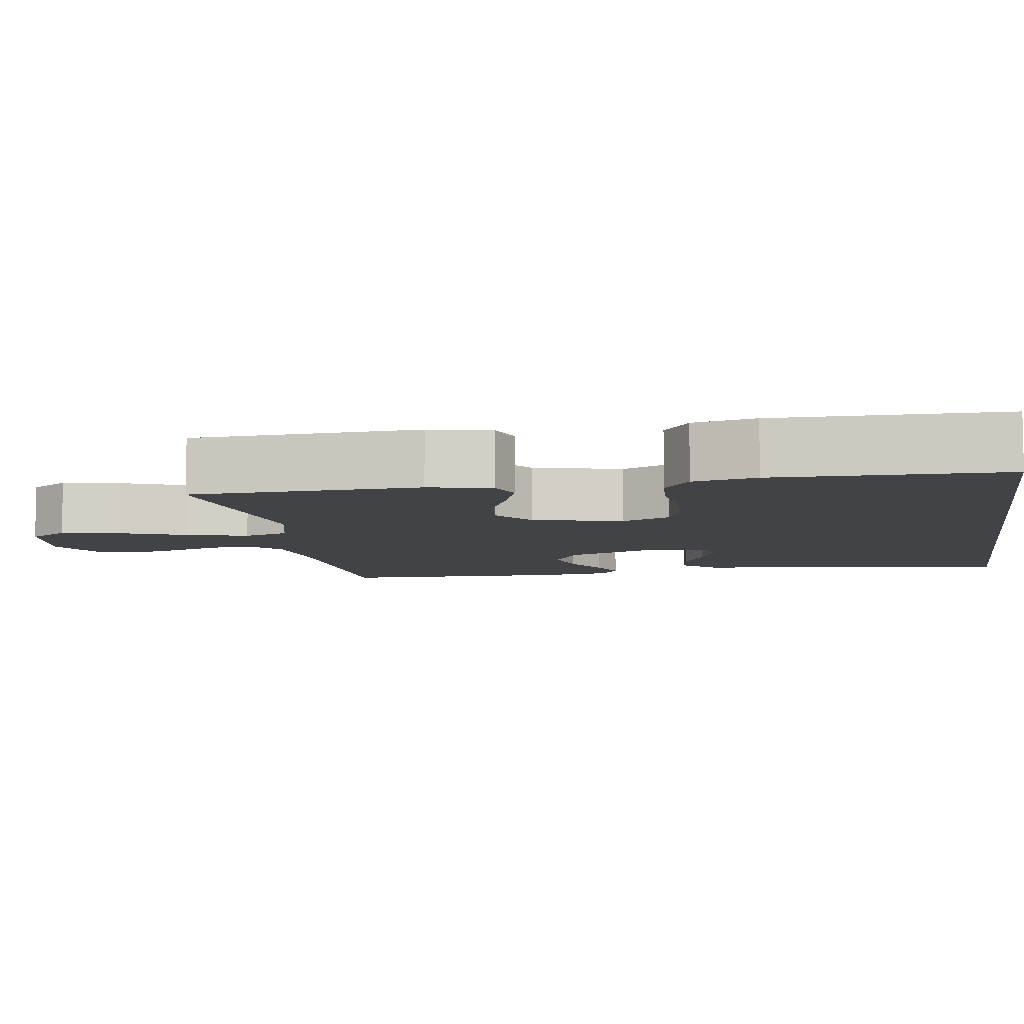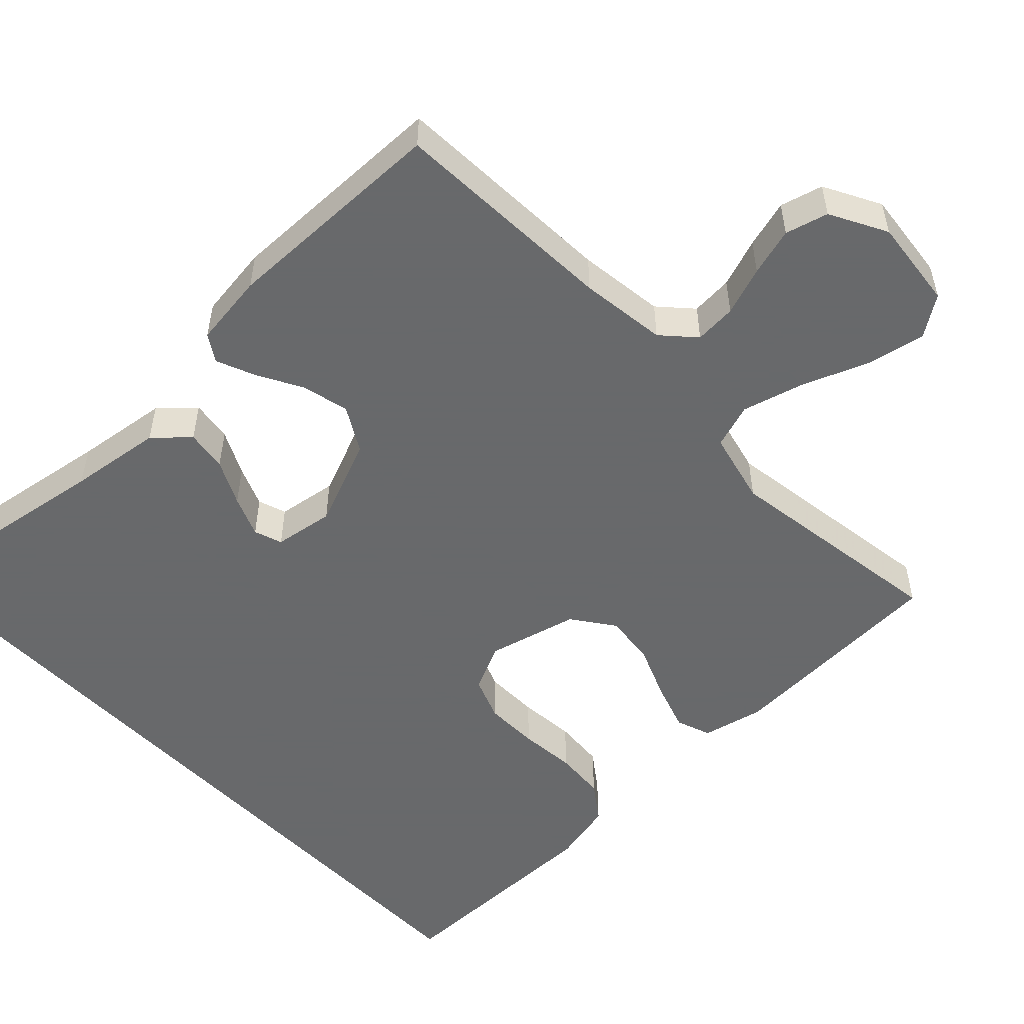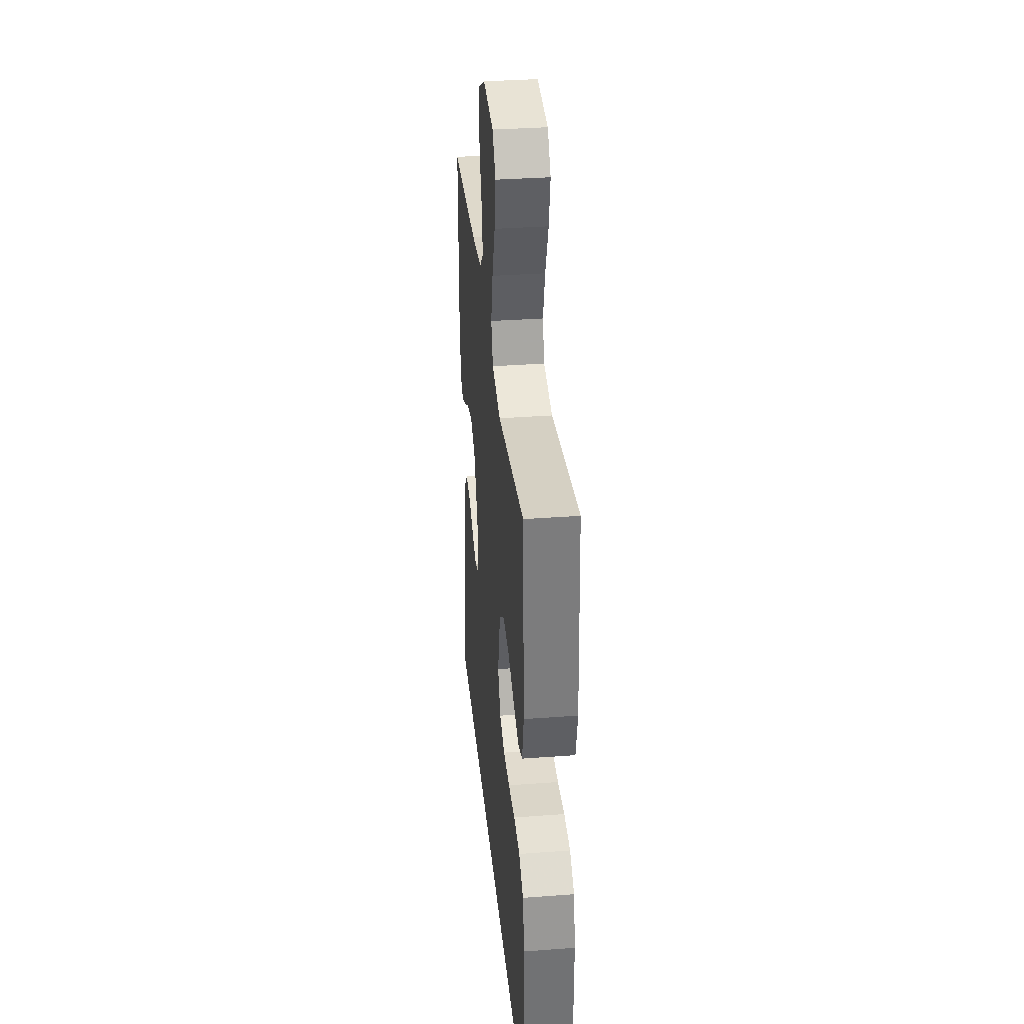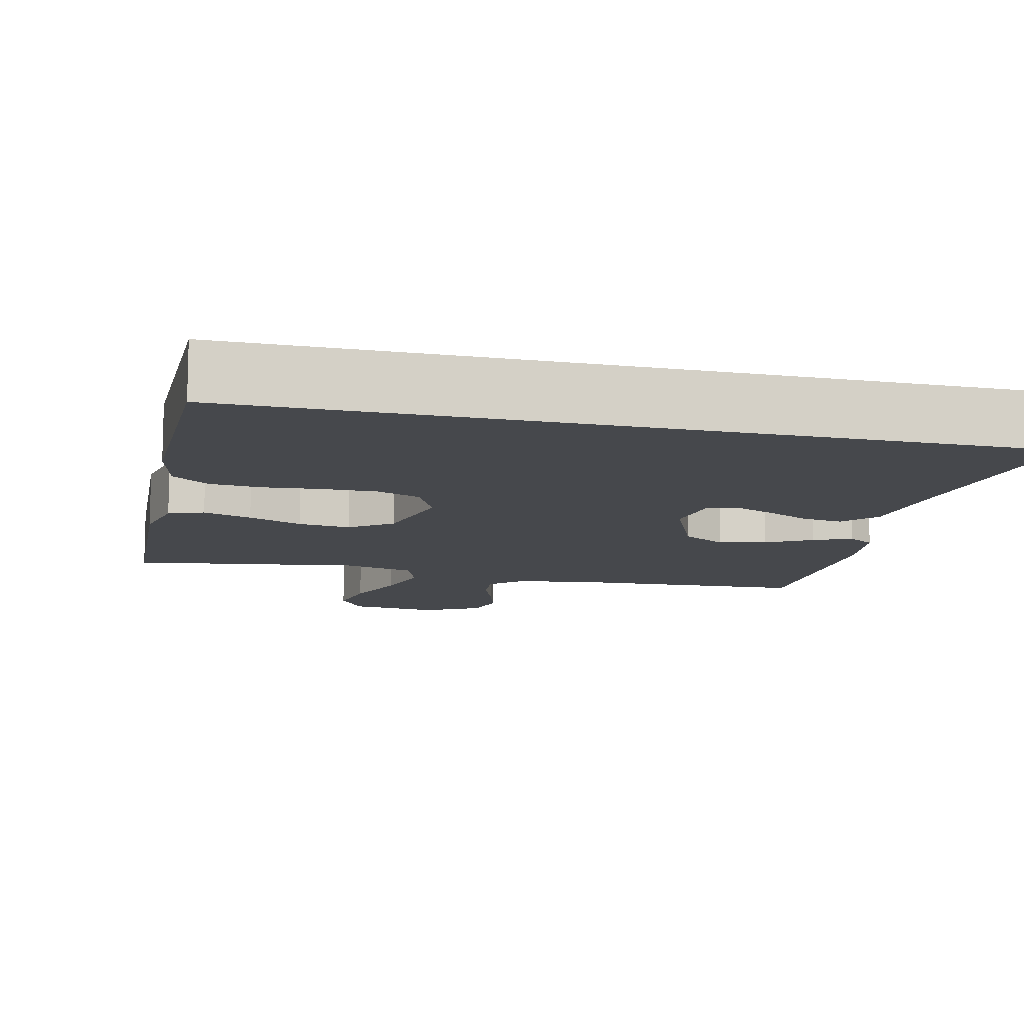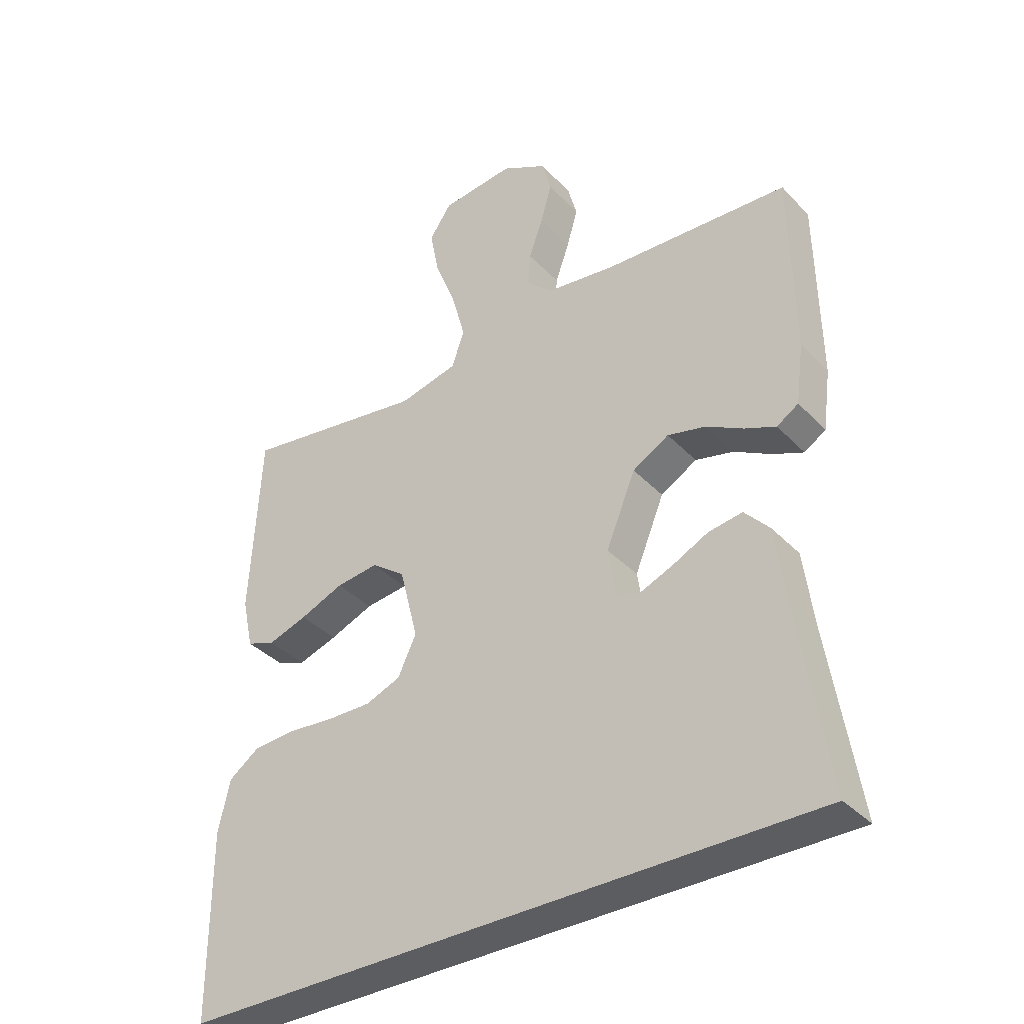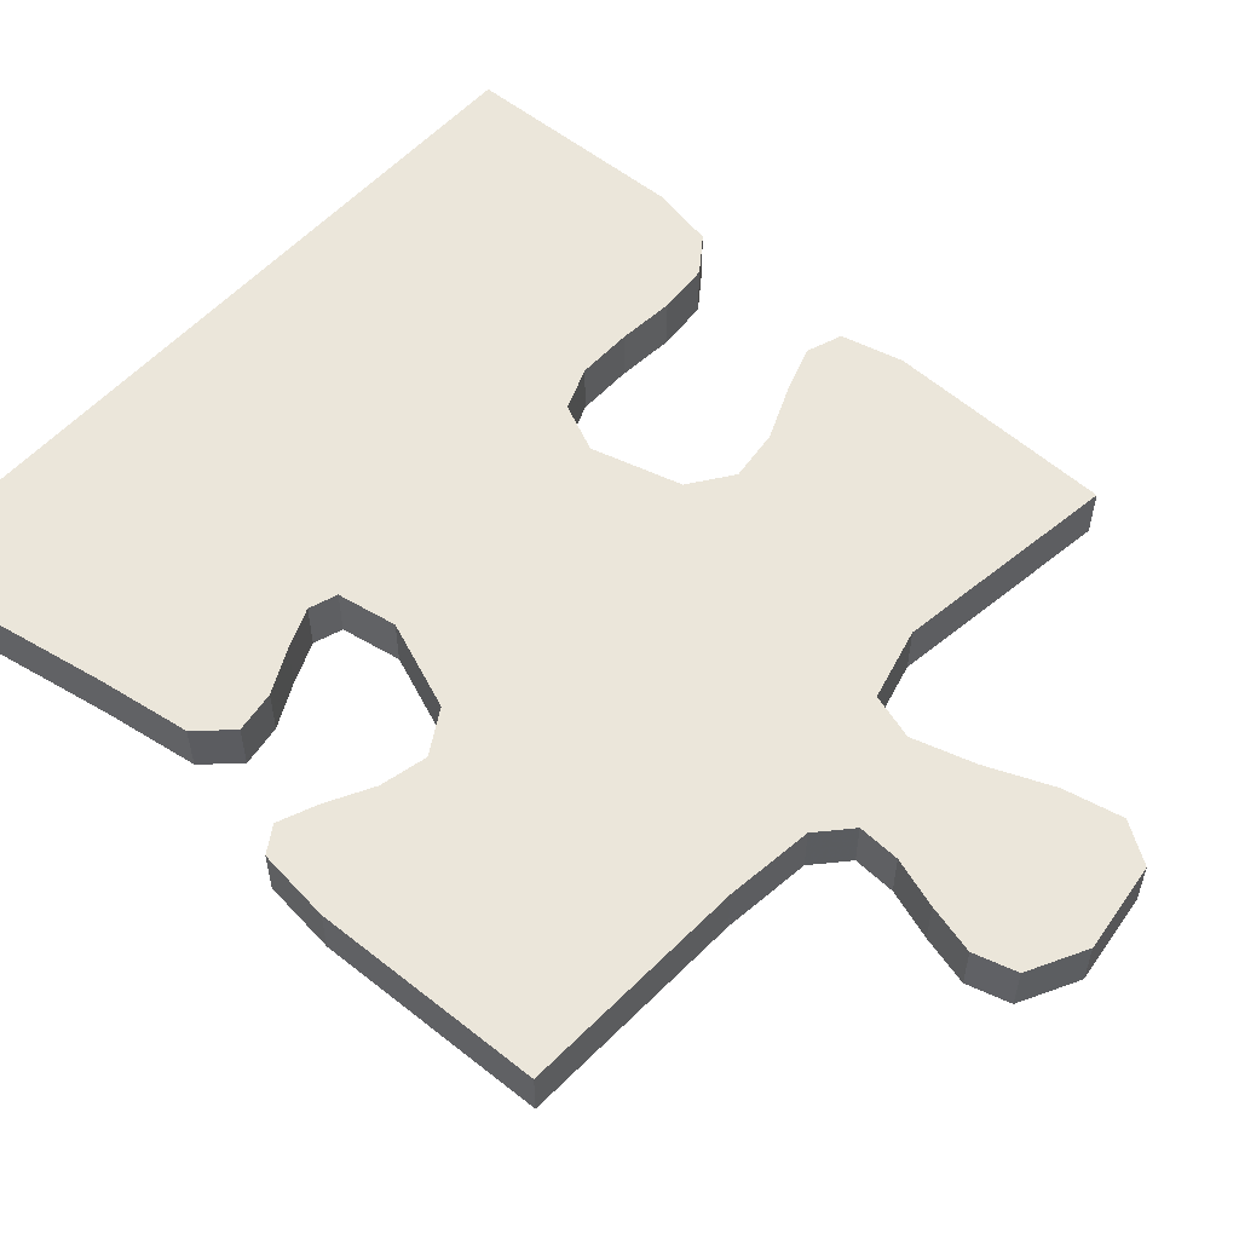
<metadata>
{"format":"obj","ext":"obj","renderer":"f3d","projection":"perspective","resolution":1024,"background":"white","views":[{"elev":-7.5,"azim":99.0,"up":"+Y"},{"elev":-52.6,"azim":-46.5,"up":"+Y"},{"elev":34.7,"azim":84.3,"up":"+Z"},{"elev":-11.4,"azim":166.8,"up":"+Y"},{"elev":-36.8,"azim":-142.6,"up":"+Z"},{"elev":54.8,"azim":-49.3,"up":"+Y"}]}
</metadata>
<code>
v 0.5 0.07 0.5
v 0.516 0.07 0.2
v 0.498 0.07 0.118
v 0.452 0.07 0.101
v 0.388 0.07 0.122
v 0.317 0.07 0.151
v 0.248 0.07 0.159
v 0.193 0.07 0.119
v 0.163 0.07 0
v 0.193 0.07 -0.063
v 0.25 0.07 -0.085
v 0.322 0.07 -0.084
v 0.397 0.07 -0.077
v 0.465 0.07 -0.082
v 0.514 0.07 -0.117
v 0.533 0.07 -0.2
v 0.532 0.07 -0.5
v -0.497 0.07 -0.5
v -0.45 0.07 -0.2
v -0.434 0.07 -0.077
v -0.394 0.07 -0.033
v -0.339 0.07 -0.041
v -0.28 0.07 -0.07
v -0.226 0.07 -0.092
v -0.189 0.07 -0.079
v -0.177 0.07 0
v -0.225 0.07 0.116
v -0.284 0.07 0.15
v -0.346 0.07 0.135
v -0.406 0.07 0.102
v -0.456 0.07 0.081
v -0.491 0.07 0.103
v -0.504 0.07 0.2
v -0.5 0.07 0.5
v -0.2 0.07 0.515
v -0.086 0.07 0.53
v -0.044 0.07 0.569
v -0.048 0.07 0.624
v -0.071 0.07 0.688
v -0.089 0.07 0.751
v -0.074 0.07 0.807
v 0 0.07 0.847
v 0.119 0.07 0.834
v 0.155 0.07 0.782
v 0.14 0.07 0.705
v 0.106 0.07 0.618
v 0.084 0.07 0.537
v 0.104 0.07 0.478
v 0.2 0.07 0.455
v 0.5 0 0.5
v 0.516 0 0.2
v 0.498 0 0.118
v 0.452 0 0.101
v 0.388 0 0.122
v 0.317 0 0.151
v 0.248 0 0.159
v 0.193 0 0.119
v 0.163 0 0
v 0.193 0 -0.063
v 0.25 0 -0.085
v 0.322 0 -0.084
v 0.397 0 -0.077
v 0.465 0 -0.082
v 0.514 0 -0.117
v 0.533 0 -0.2
v 0.532 0 -0.5
v -0.497 0 -0.5
v -0.45 0 -0.2
v -0.434 0 -0.077
v -0.394 0 -0.033
v -0.339 0 -0.041
v -0.28 0 -0.07
v -0.226 0 -0.092
v -0.189 0 -0.079
v -0.177 0 0
v -0.225 0 0.116
v -0.284 0 0.15
v -0.346 0 0.135
v -0.406 0 0.102
v -0.456 0 0.081
v -0.491 0 0.103
v -0.504 0 0.2
v -0.5 0 0.5
v -0.2 0 0.515
v -0.086 0 0.53
v -0.044 0 0.569
v -0.048 0 0.624
v -0.071 0 0.688
v -0.089 0 0.751
v -0.074 0 0.807
v 0 0 0.847
v 0.119 0 0.834
v 0.155 0 0.782
v 0.14 0 0.705
v 0.106 0 0.618
v 0.084 0 0.537
v 0.104 0 0.478
v 0.2 0 0.455
f 44 45 46
f 43 44 46
f 42 43 46
f 41 42 46
f 40 41 46
f 39 40 46
f 38 39 46
f 37 38 46 47
f 36 37 47 48
f 33 34 35
f 32 33 35
f 31 32 35
f 30 31 35
f 29 30 35
f 35 36 48
f 29 35 48
f 28 29 48
f 21 22 23
f 20 21 23
f 19 20 23
f 19 23 24
f 17 18 19
f 16 17 19
f 15 16 19
f 14 15 19
f 13 14 19
f 12 13 19
f 11 12 19 24
f 10 11 24 25
f 4 5 6
f 3 4 6
f 2 3 6
f 1 2 6
f 49 1 6
f 49 6 7
f 49 7 8
f 48 49 8
f 28 48 8
f 27 28 8
f 26 27 8 9
f 9 10 25 26
f 95 94 93
f 95 93 92
f 95 92 91
f 95 91 90
f 95 90 89
f 95 89 88
f 95 88 87
f 96 95 87 86
f 97 96 86 85
f 84 83 82
f 84 82 81
f 84 81 80
f 84 80 79
f 84 79 78
f 97 85 84
f 97 84 78
f 97 78 77
f 72 71 70
f 72 70 69
f 72 69 68
f 73 72 68
f 68 67 66
f 68 66 65
f 68 65 64
f 68 64 63
f 68 63 62
f 68 62 61
f 73 68 61 60
f 74 73 60 59
f 55 54 53
f 55 53 52
f 55 52 51
f 55 51 50
f 55 50 98
f 56 55 98
f 57 56 98
f 57 98 97
f 57 97 77
f 57 77 76
f 58 57 76 75
f 75 74 59 58
f 1 50 51 2
f 2 51 52 3
f 3 52 53 4
f 4 53 54 5
f 5 54 55 6
f 6 55 56 7
f 7 56 57 8
f 8 57 58 9
f 9 58 59 10
f 10 59 60 11
f 11 60 61 12
f 12 61 62 13
f 13 62 63 14
f 14 63 64 15
f 15 64 65 16
f 16 65 66 17
f 17 66 67 18
f 18 67 68 19
f 19 68 69 20
f 20 69 70 21
f 21 70 71 22
f 22 71 72 23
f 23 72 73 24
f 24 73 74 25
f 25 74 75 26
f 26 75 76 27
f 27 76 77 28
f 28 77 78 29
f 29 78 79 30
f 30 79 80 31
f 31 80 81 32
f 32 81 82 33
f 33 82 83 34
f 34 83 84 35
f 35 84 85 36
f 36 85 86 37
f 37 86 87 38
f 38 87 88 39
f 39 88 89 40
f 40 89 90 41
f 41 90 91 42
f 42 91 92 43
f 43 92 93 44
f 44 93 94 45
f 45 94 95 46
f 46 95 96 47
f 47 96 97 48
f 48 97 98 49
f 49 98 50 1

</code>
